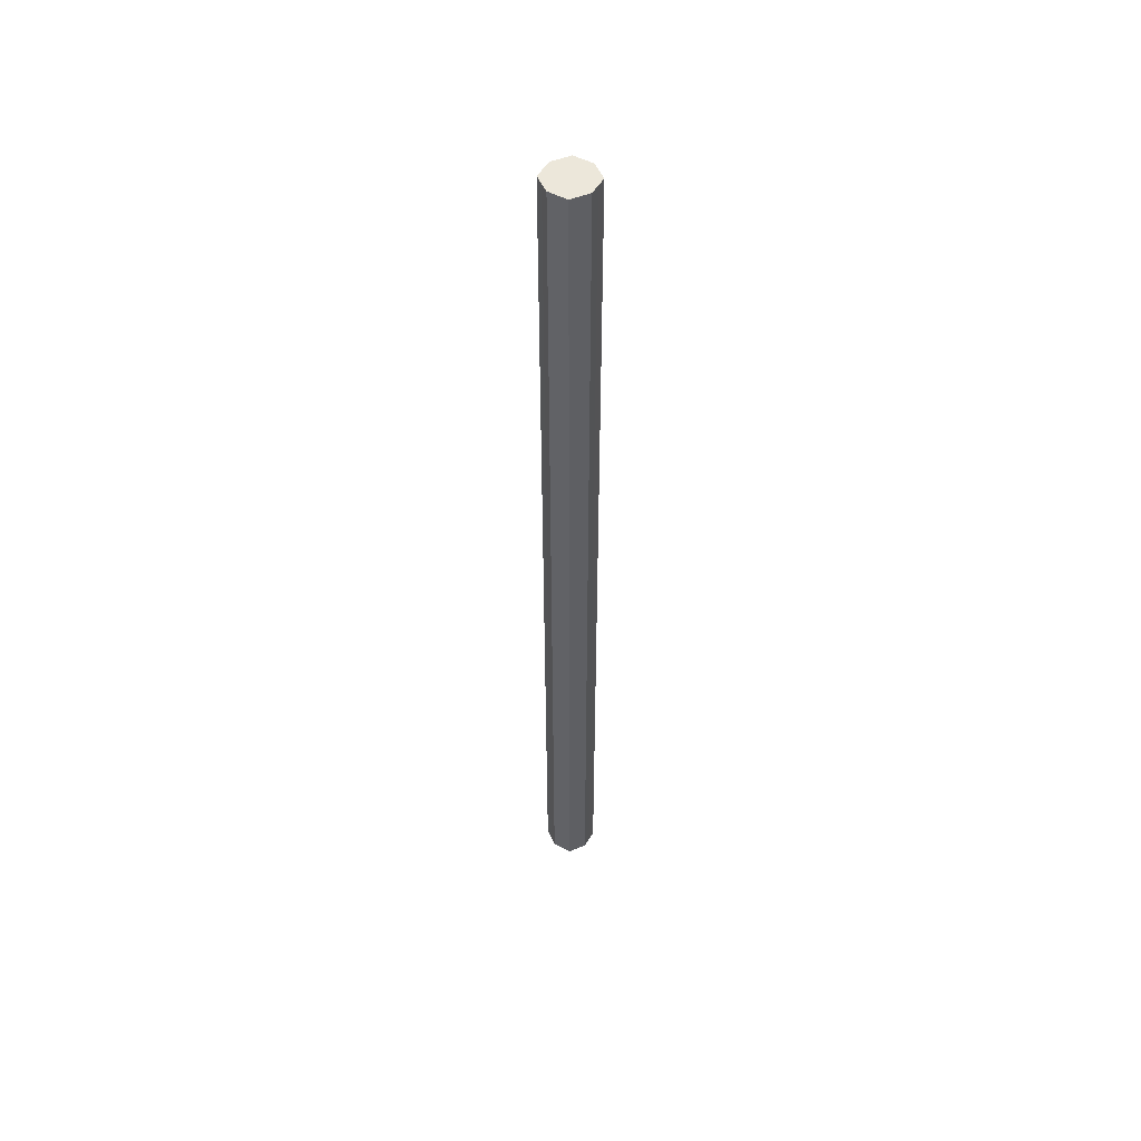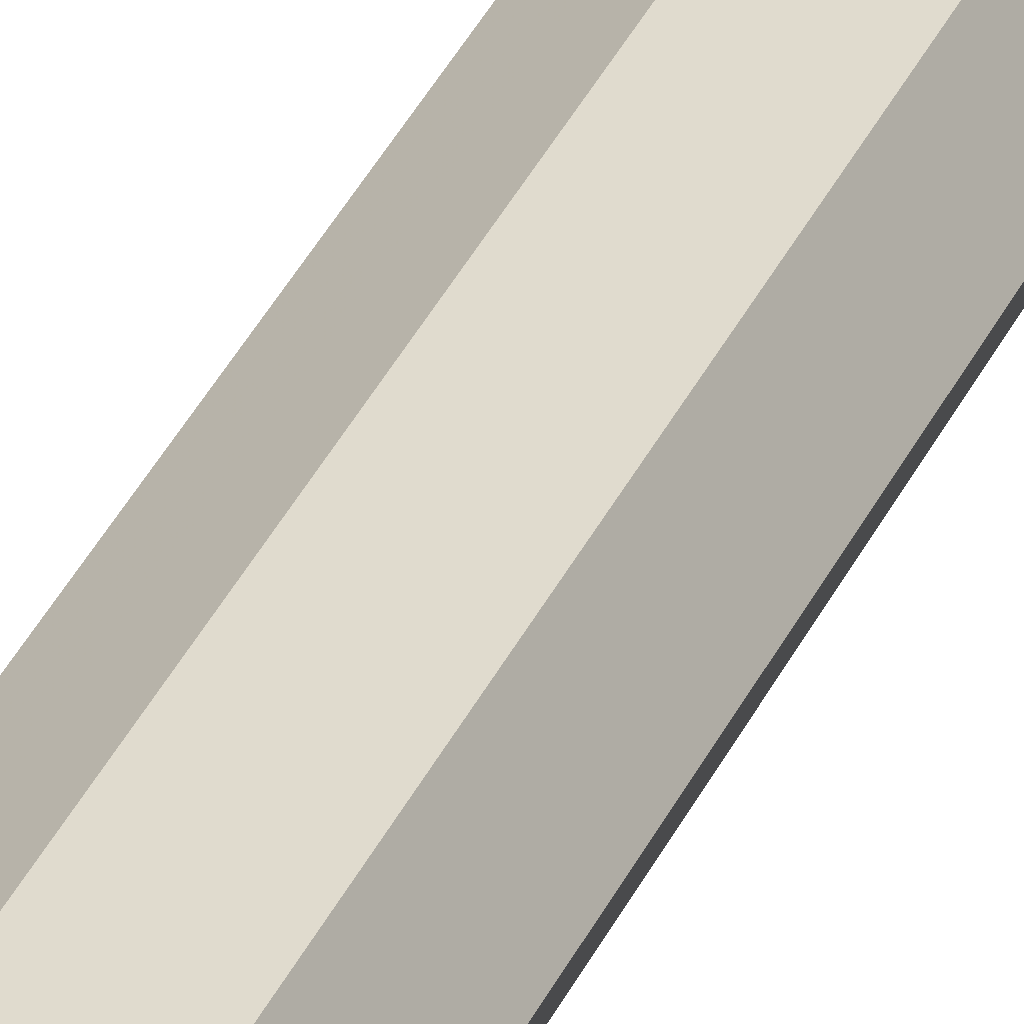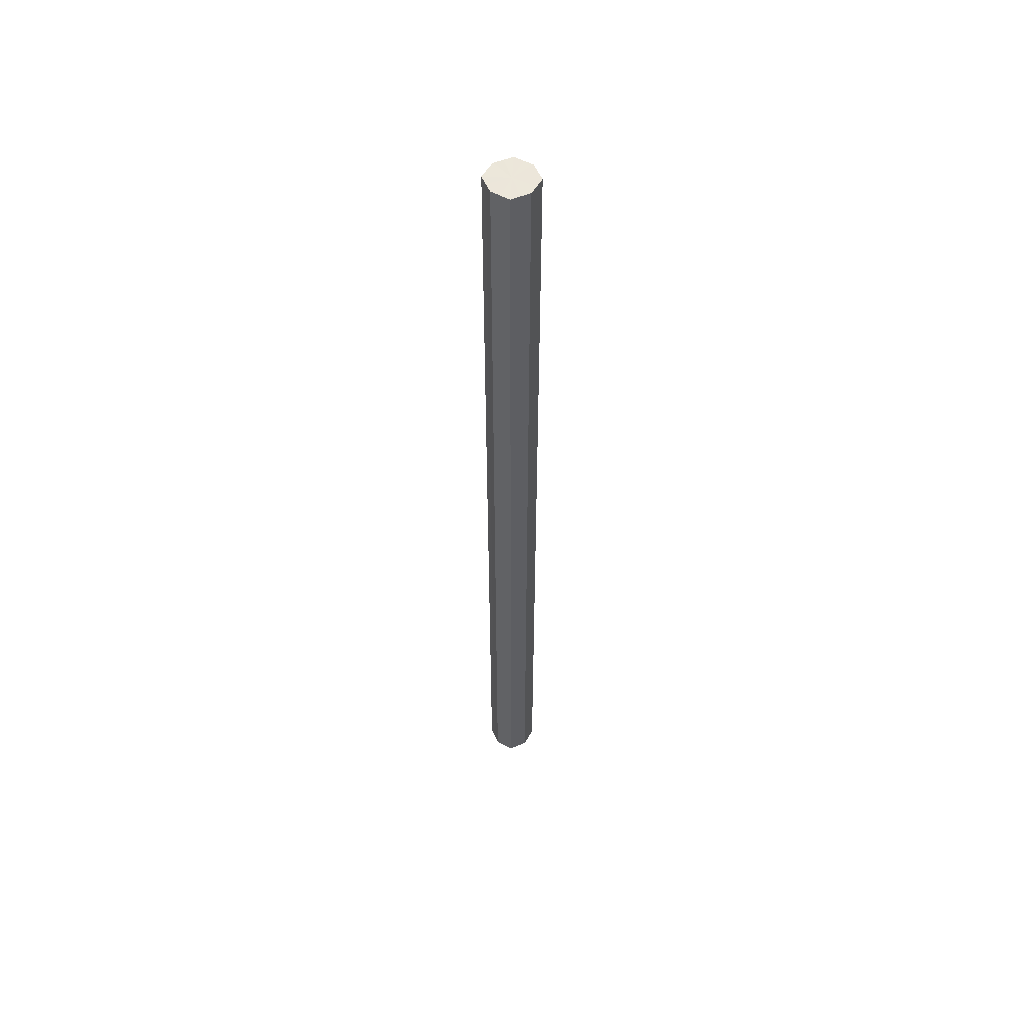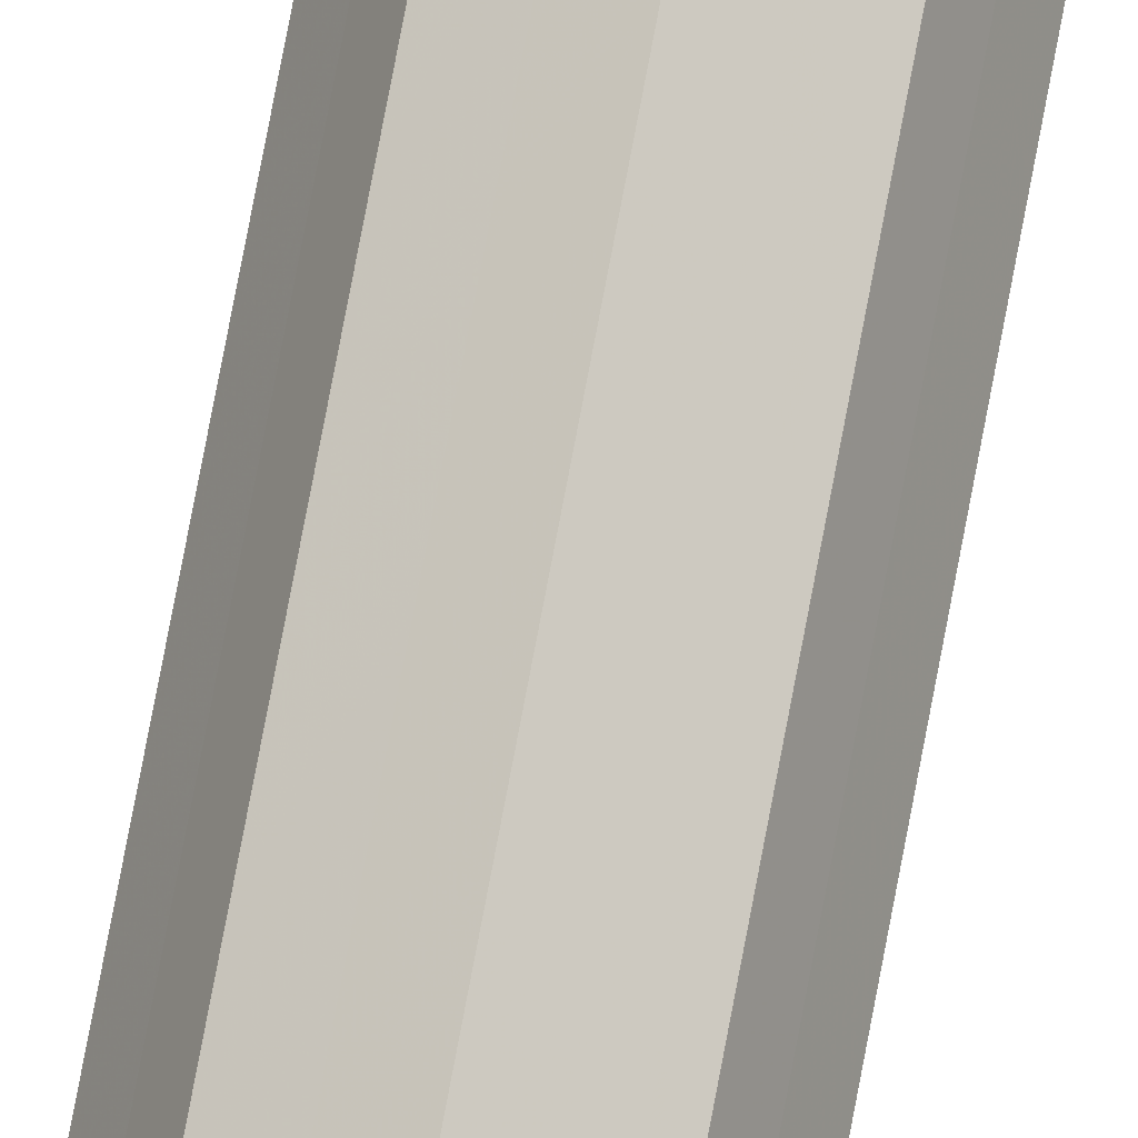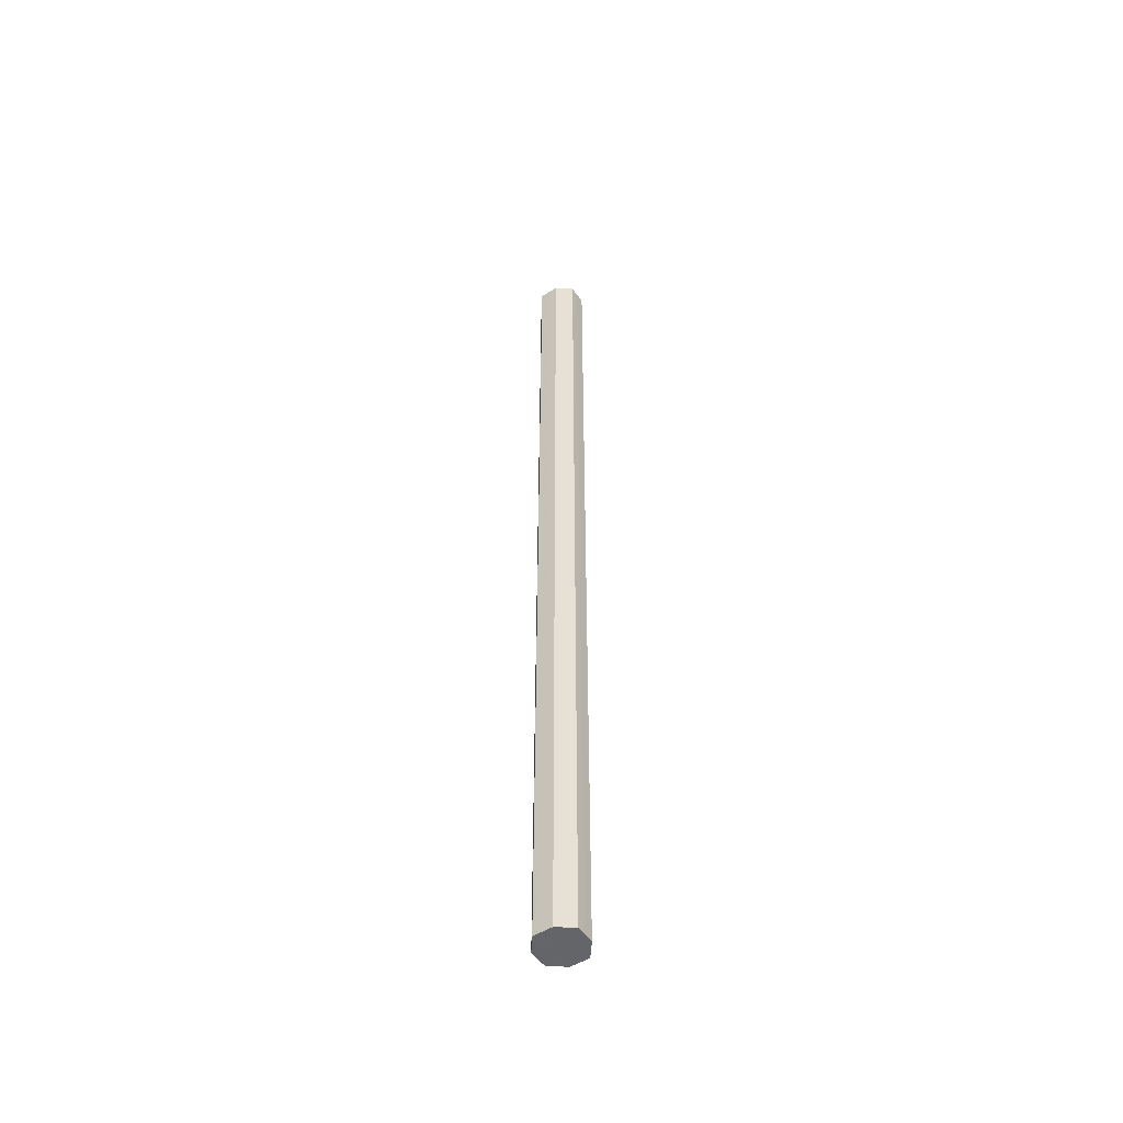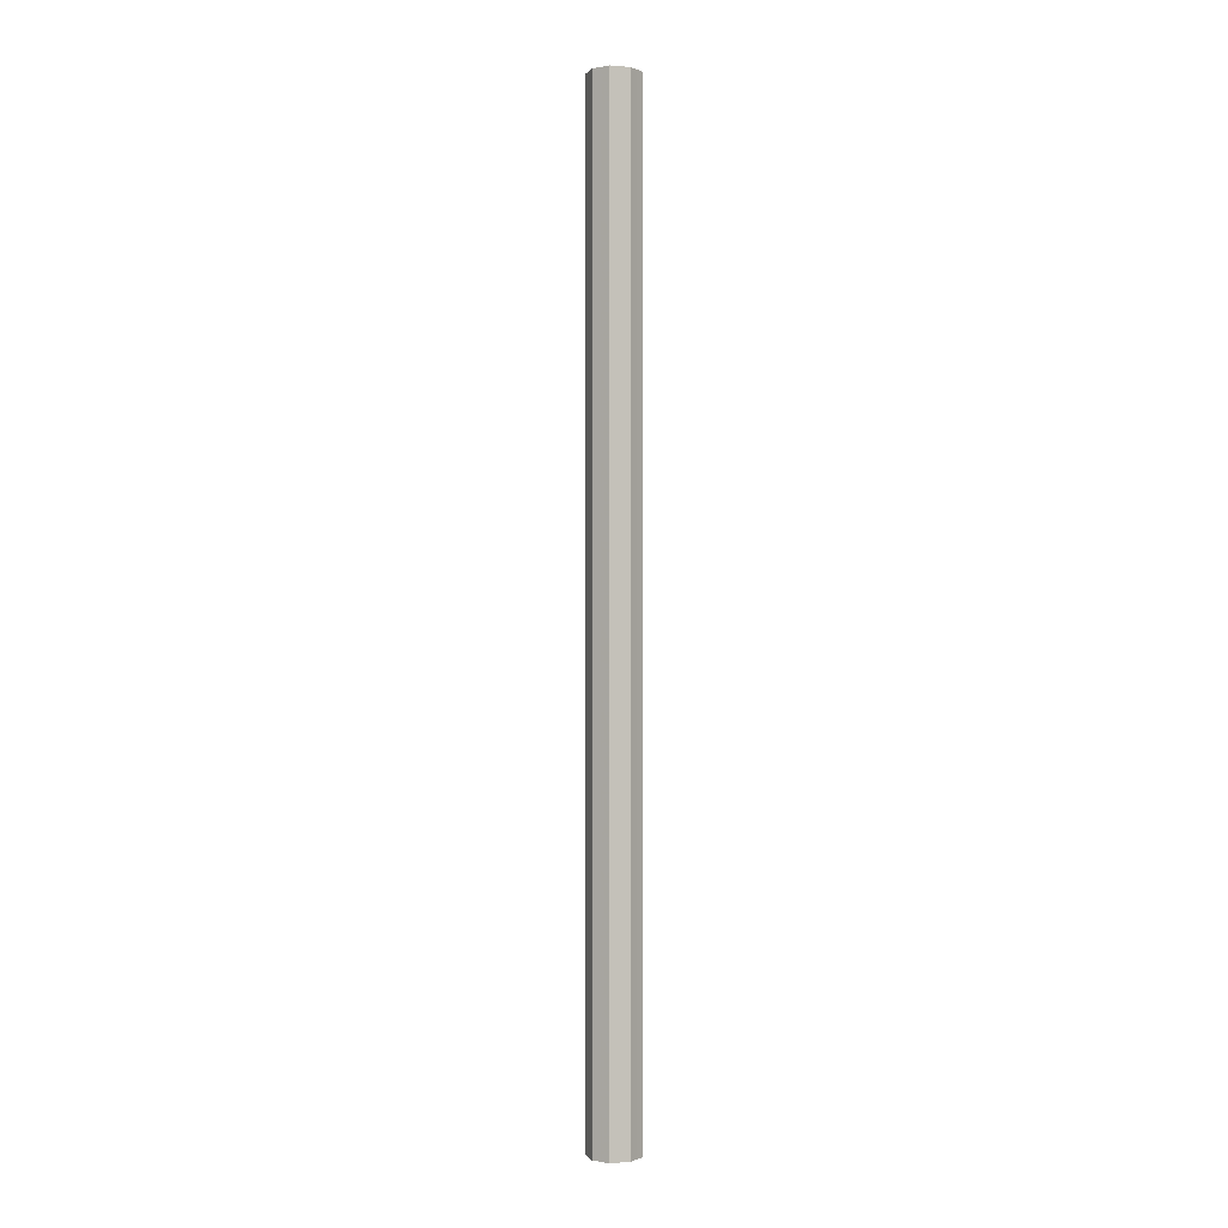
<metadata>
{"format":"obj","ext":"obj","renderer":"f3d","projection":"perspective","resolution":1024,"background":"white","views":[{"elev":51.4,"azim":-86.9,"up":"+Z"},{"elev":24.9,"azim":-163.6,"up":"+Y"},{"elev":54.2,"azim":-176.7,"up":"+Z"},{"elev":74.7,"azim":-169.4,"up":"+Y"},{"elev":-51.6,"azim":60.3,"up":"+Z"},{"elev":-0.2,"azim":8.5,"up":"+Z"}]}
</metadata>
<code>
o 9057
v 2250 1889 21.54
v 2250 1889 21.54
v 2250 1889 19.31
v 2250 1889 21.54
v 2250 1889 19.31
v 2250 1889 21.54
v 2250 1889 19.31
v 2250 1889 21.54
v 2250 1889 19.31
v 2250 1889 21.54
v 2250 1889 19.31
v 2250 1889 21.54
v 2250 1889 19.31
v 2250 1889 21.54
v 2250 1889 19.31
v 2250 1889 21.54
v 2250 1889 19.31
v 2250 1889 21.54
v 2250 1889 19.31
v 2250 1889 21.54
v 2250 1889 19.31
v 2250 1889 21.54
v 2250 1889 19.31
v 2250 1889 21.54
v 2250 1889 19.31
v 2250 1889 21.54
v 2250 1889 19.31
v 2250 1889 21.54
v 2250 1889 19.31
v 2250 1889 21.54
v 2250 1889 19.31
v 2250 1889 19.31
v 2250 1889 19.31
v 2250 1889 21.54
v 2250 1889 19.31
v 2250 1889 21.54
v 2250 1889 19.31
v 2250 1889 19.31
v 2250 1889 21.54
v 2250 1889 19.31
v 2250 1889 21.54
v 2250 1889 21.54
v 2250 1889 19.31
v 2250 1889 19.31
v 2250 1889 21.54
v 2250 1889 19.31
v 2250 1889 21.54
v 2250 1889 21.54
v 2250 1889 19.31
v 2250 1889 19.31
v 2250 1889 21.54
v 2250 1889 19.31
v 2250 1889 21.54
v 2250 1889 21.54
v 2250 1889 19.31
v 2250 1889 19.31
v 2250 1889 21.54
v 2250 1889 19.31
v 2250 1889 21.54
v 2250 1889 21.54
v 2250 1889 19.31
v 2250 1889 19.31
v 2250 1889 21.54
v 2250 1889 21.54
v 2250 1889 21.54
v 2250 1889 21.54
v 2250 1889 21.54
v 2250 1889 21.54
v 2250 1889 21.54
v 2250 1889 21.54
v 2250 1889 21.54
v 2250 1889 21.54
v 2250 1889 21.54
v 2250 1889 21.54
v 2250 1889 21.54
v 2250 1889 21.54
v 2250 1889 21.54
v 2250 1889 21.54
v 2250 1889 21.54
v 2250 1889 21.54
v 2250 1889 21.54
v 2250 1889 19.31
v 2250 1889 19.31
v 2250 1889 19.31
v 2250 1889 19.31
v 2250 1889 19.31
v 2250 1889 19.31
v 2250 1889 19.31
v 2250 1889 19.31
v 2250 1889 19.31
v 2250 1889 19.31
v 2250 1889 19.31
v 2250 1889 19.31
v 2250 1889 19.31
v 2250 1889 19.31
v 2250 1889 19.31
v 2250 1889 19.31
v 2250 1889 19.31
f 1 2 3
f 2 4 5
f 6 1 7
f 4 8 9
f 10 6 11
f 8 12 13
f 14 10 15
f 12 16 17
f 18 14 19
f 16 20 21
f 22 18 23
f 20 24 25
f 26 22 27
f 24 28 29
f 30 26 31
f 28 30 32
f 33 34 35
f 35 36 37
f 38 39 33
f 40 41 38
f 37 42 43
f 44 45 40
f 46 47 44
f 43 48 49
f 50 51 46
f 52 53 50
f 49 54 55
f 56 57 52
f 58 59 56
f 55 60 61
f 62 63 58
f 61 64 62
f 65 66 67
f 65 68 66
f 65 67 69
f 65 70 68
f 65 69 71
f 65 72 70
f 65 71 73
f 65 74 72
f 65 73 75
f 65 76 74
f 65 75 77
f 65 78 76
f 65 77 79
f 65 80 78
f 65 79 81
f 65 81 80
f 82 83 84
f 82 85 83
f 82 84 86
f 82 87 85
f 82 86 88
f 82 89 87
f 82 88 90
f 82 91 89
f 82 90 92
f 82 93 91
f 82 92 94
f 82 95 93
f 82 94 96
f 82 97 95
f 82 96 98
f 82 98 97

</code>
